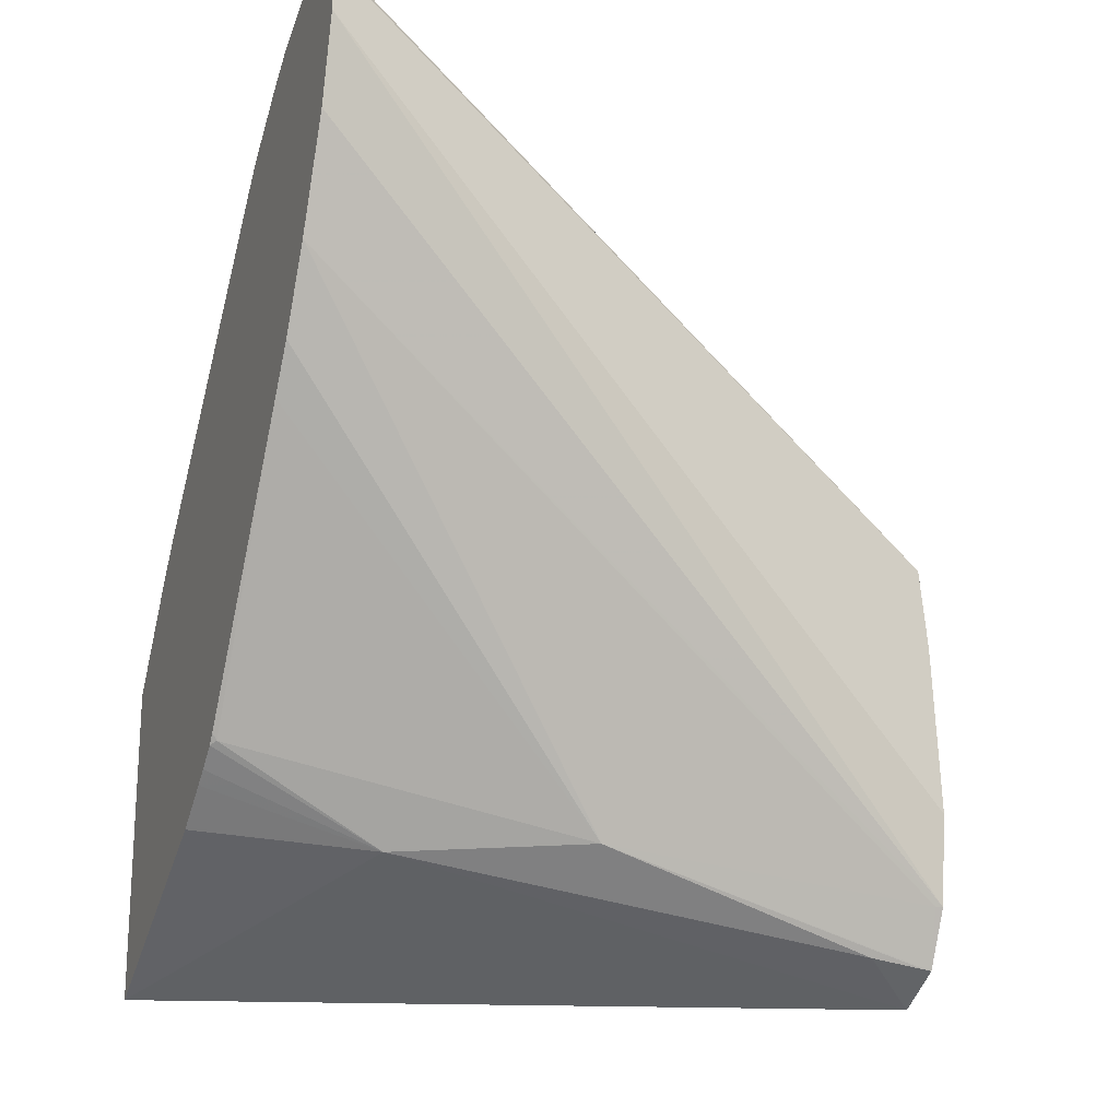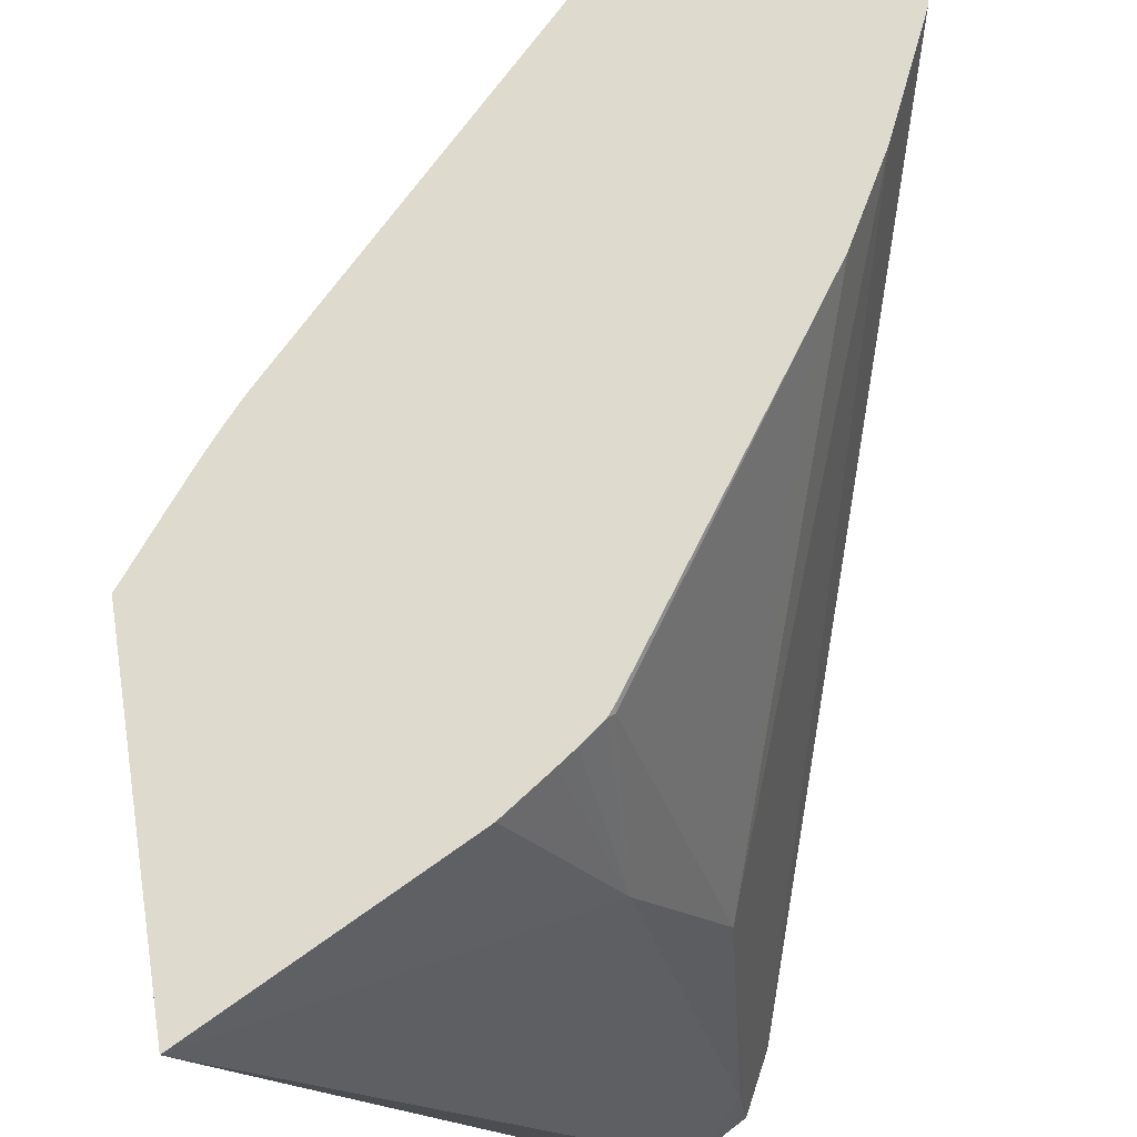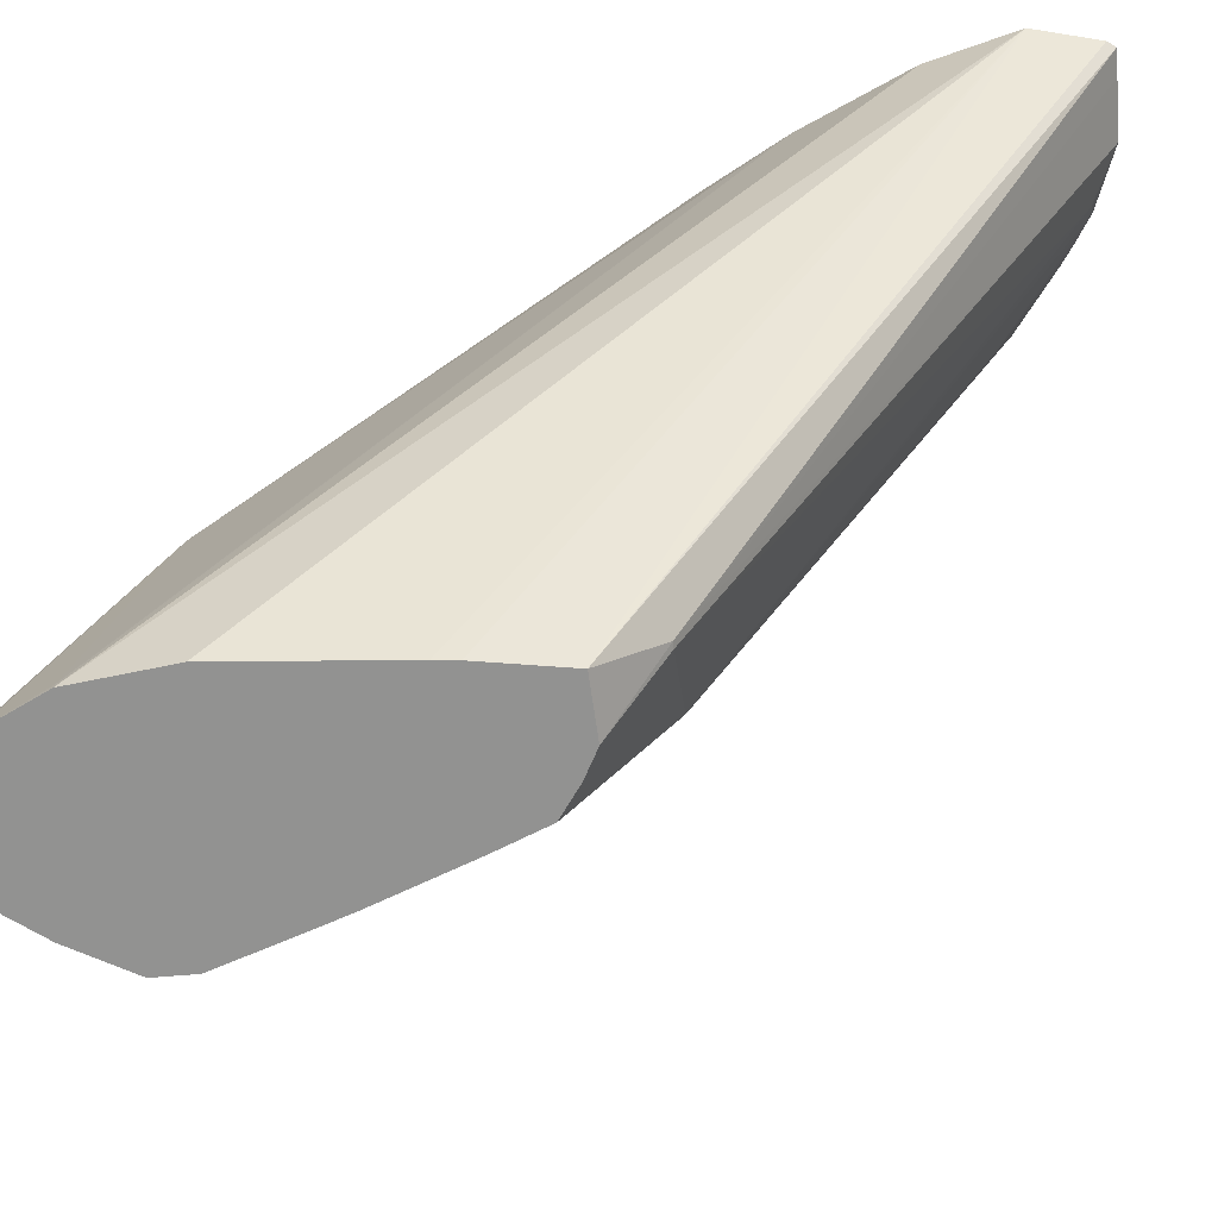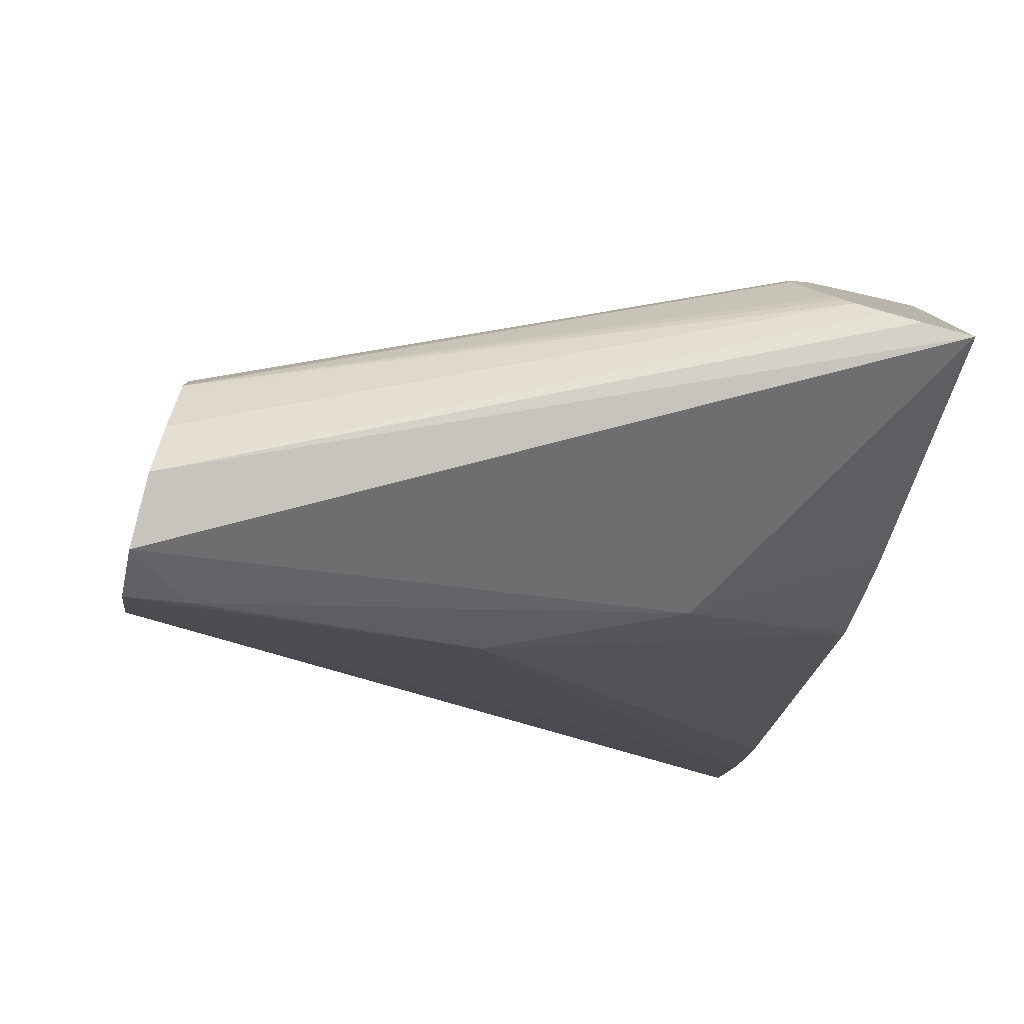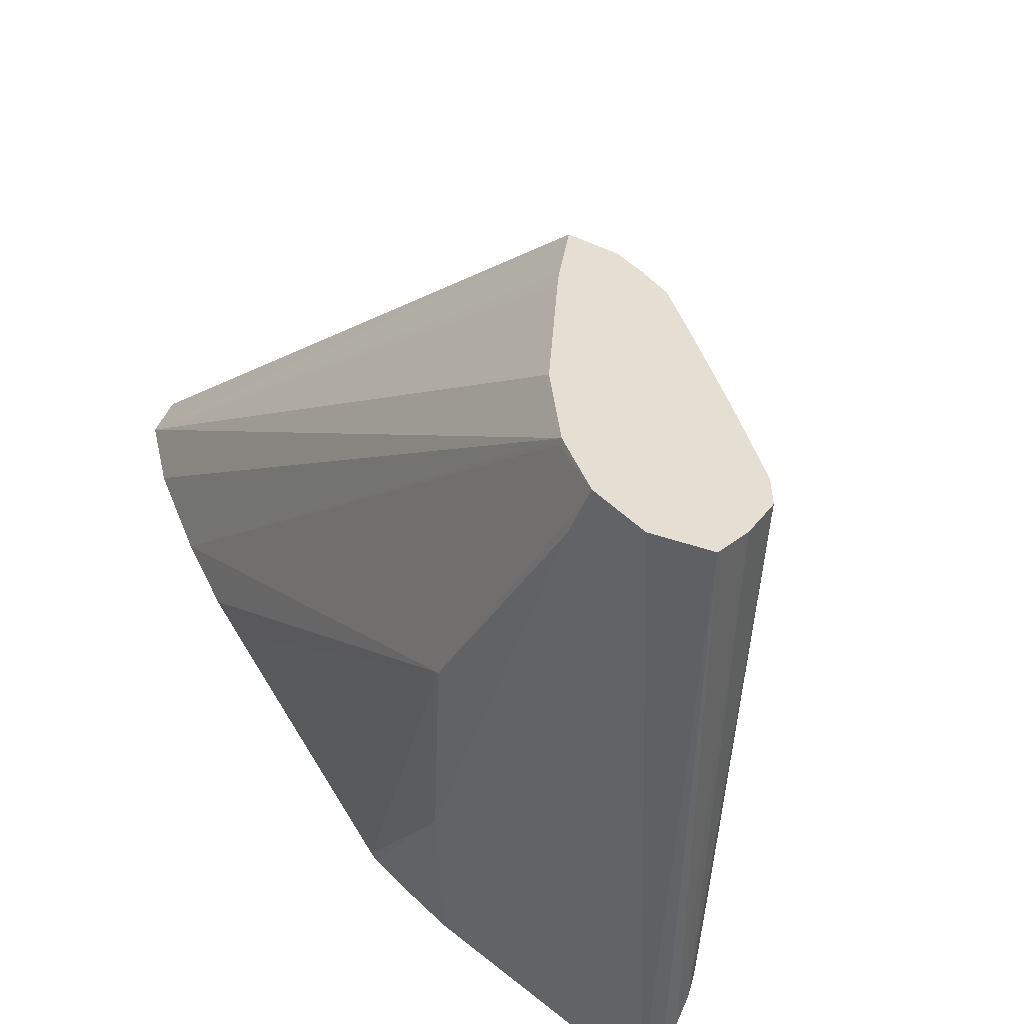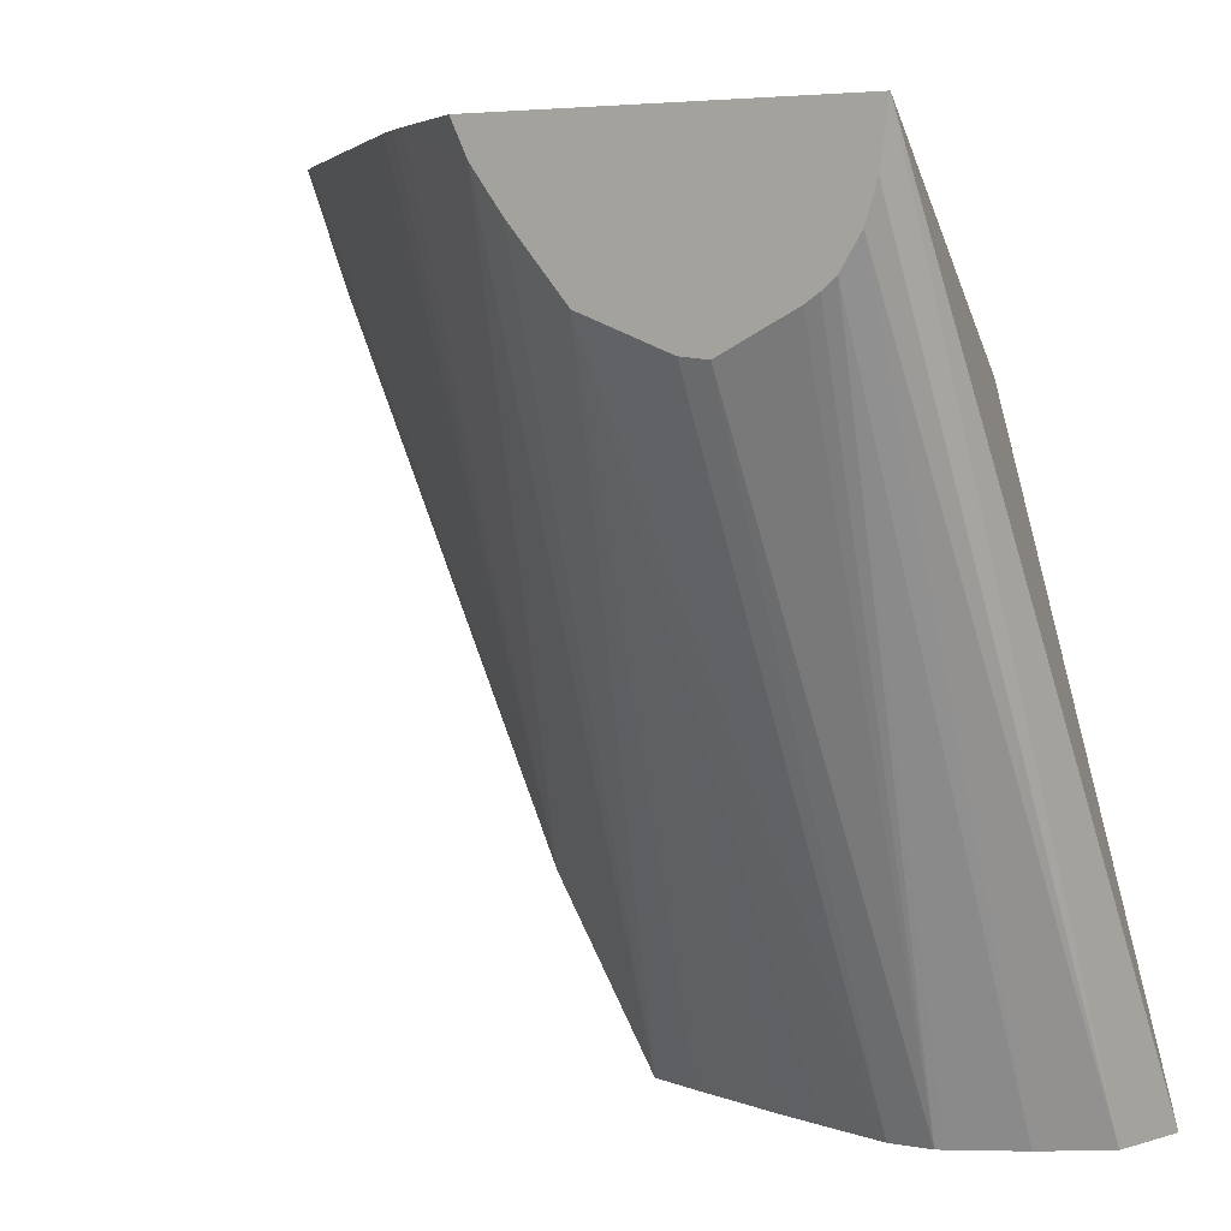
<metadata>
{"format":"obj","ext":"obj","renderer":"f3d","projection":"perspective","resolution":1024,"background":"white","views":[{"elev":-19.6,"azim":-111.3,"up":"+Z"},{"elev":71.3,"azim":171.7,"up":"+Y"},{"elev":-66.2,"azim":-85.3,"up":"+Y"},{"elev":-80.0,"azim":75.4,"up":"+Z"},{"elev":-51.2,"azim":-26.8,"up":"+Z"},{"elev":4.0,"azim":123.2,"up":"+Y"}]}
</metadata>
<code>
v 0.4829 -0.1423 0.337
v 0.5521 -0.01526 0.3419
v 0.496 -0.1423 0.3392
v 0.4734 -0.1423 0.3424
v 0.4735 -0.1408 0.3427
v 0.4747 -0.1312 0.3442
v 0.4914 -0.04622 0.3597
v 0.5521 -0.02425 0.3433
v 0.5081 -0.01526 0.3647
v 0.5521 -0.01526 0.4011
v 0.5521 -0.03001 0.3451
v 0.5026 -0.1423 0.348
v 0.4682 -0.1423 0.3528
v 0.4684 -0.1409 0.3528
v 0.4756 -0.08038 0.3606
v 0.4913 -0.01615 0.3765
v 0.4925 -0.01526 0.3759
v 0.4966 -0.01526 0.3727
v 0.4996 -0.01526 0.3706
v 0.5455 -0.01526 0.4095
v 0.5521 -0.02084 0.3983
v 0.5521 -0.03499 0.3483
v 0.5079 -0.1423 0.3575
v 0.4661 -0.1423 0.3692
v 0.4305 -0.01526 0.4843
v 0.4347 -0.01526 0.4684
v 0.4436 -0.01526 0.4489
v 0.4517 -0.01526 0.4344
v 0.4573 -0.01526 0.4261
v 0.491 -0.01526 0.3778
v 0.5392 -0.01526 0.4175
v 0.5521 -0.02759 0.3932
v 0.491 -0.1148 0.4273
v 0.491 -0.1423 0.411
v 0.5521 -0.03685 0.3505
v 0.5085 -0.1423 0.3586
v 0.4682 -0.1423 0.3979
v 0.4335 -0.01526 0.4962
v 0.4686 -0.1423 0.4017
v 0.4709 -0.1423 0.4165
v 0.5357 -0.01526 0.4217
v 0.5521 -0.03841 0.3838
v 0.532 -0.01526 0.4259
v 0.4865 -0.01526 0.4727
v 0.4821 -0.01526 0.4772
v 0.4784 -0.01526 0.4807
v 0.4742 -0.03353 0.4765
v 0.4598 -0.01526 0.4935
v 0.4579 -0.01822 0.493
v 0.4744 -0.131 0.4267
v 0.4811 -0.1423 0.4171
v 0.4859 -0.1423 0.4146
v 0.4949 -0.1423 0.4019
v 0.5521 -0.03828 0.3528
v 0.5521 -0.04432 0.3647
v 0.5084 -0.1423 0.3653
v 0.4345 -0.01526 0.4977
v 0.4732 -0.131 0.4267
v 0.5013 -0.1423 0.3855
v 0.5044 -0.1423 0.3769
v 0.5521 -0.04387 0.3693
v 0.4677 -0.01526 0.4885
v 0.4643 -0.01526 0.4907
v 0.4491 -0.01526 0.4976
v 0.4391 -0.01526 0.4977
f 1 2 3
f 1 3 12
f 1 12 23
f 1 23 36
f 1 36 56
f 1 56 60
f 1 60 59
f 1 59 53
f 1 53 34
f 1 34 52
f 1 52 51
f 1 51 40
f 1 40 39
f 1 39 37
f 1 37 24
f 1 24 13
f 1 13 4
f 1 4 5
f 1 5 6
f 1 6 7
f 1 7 2
f 2 8 3
f 2 7 9
f 2 9 19
f 2 19 18
f 2 18 17
f 2 17 30
f 2 30 29
f 2 29 28
f 2 28 27
f 2 27 26
f 2 26 25
f 2 25 38
f 2 38 57
f 2 57 65
f 2 65 64
f 2 64 48
f 2 48 63
f 2 63 62
f 2 62 46
f 2 46 45
f 2 45 44
f 2 44 43
f 2 43 41
f 2 41 31
f 2 31 20
f 2 20 10
f 2 10 21
f 2 21 32
f 2 32 42
f 2 42 61
f 2 61 55
f 2 55 54
f 2 54 35
f 2 35 22
f 2 22 11
f 2 11 8
f 3 8 11
f 3 11 12
f 4 13 14
f 4 14 15
f 4 15 5
f 5 15 6
f 6 15 7
f 7 15 16
f 7 16 17
f 7 17 18
f 7 18 19
f 7 19 9
f 10 20 21
f 11 22 12
f 12 22 23
f 13 24 25
f 13 25 26
f 13 26 27
f 13 27 14
f 14 27 15
f 15 27 28
f 15 28 29
f 15 29 16
f 16 30 17
f 16 29 30
f 20 31 21
f 21 31 33
f 21 33 34
f 21 34 32
f 22 35 36
f 22 36 23
f 24 37 25
f 25 37 39
f 25 39 40
f 25 40 38
f 31 41 33
f 32 34 42
f 33 41 43
f 33 43 44
f 33 44 45
f 33 45 46
f 33 46 47
f 33 47 48
f 33 48 49
f 33 49 50
f 33 50 51
f 33 51 52
f 33 52 34
f 34 53 42
f 35 54 36
f 36 54 55
f 36 55 56
f 38 40 57
f 40 51 58
f 40 58 57
f 42 59 60
f 42 60 56
f 42 56 61
f 42 53 59
f 46 62 47
f 47 62 63
f 47 63 48
f 48 64 49
f 49 64 50
f 50 58 51
f 50 64 58
f 55 61 56
f 57 58 65
f 58 64 65

</code>
